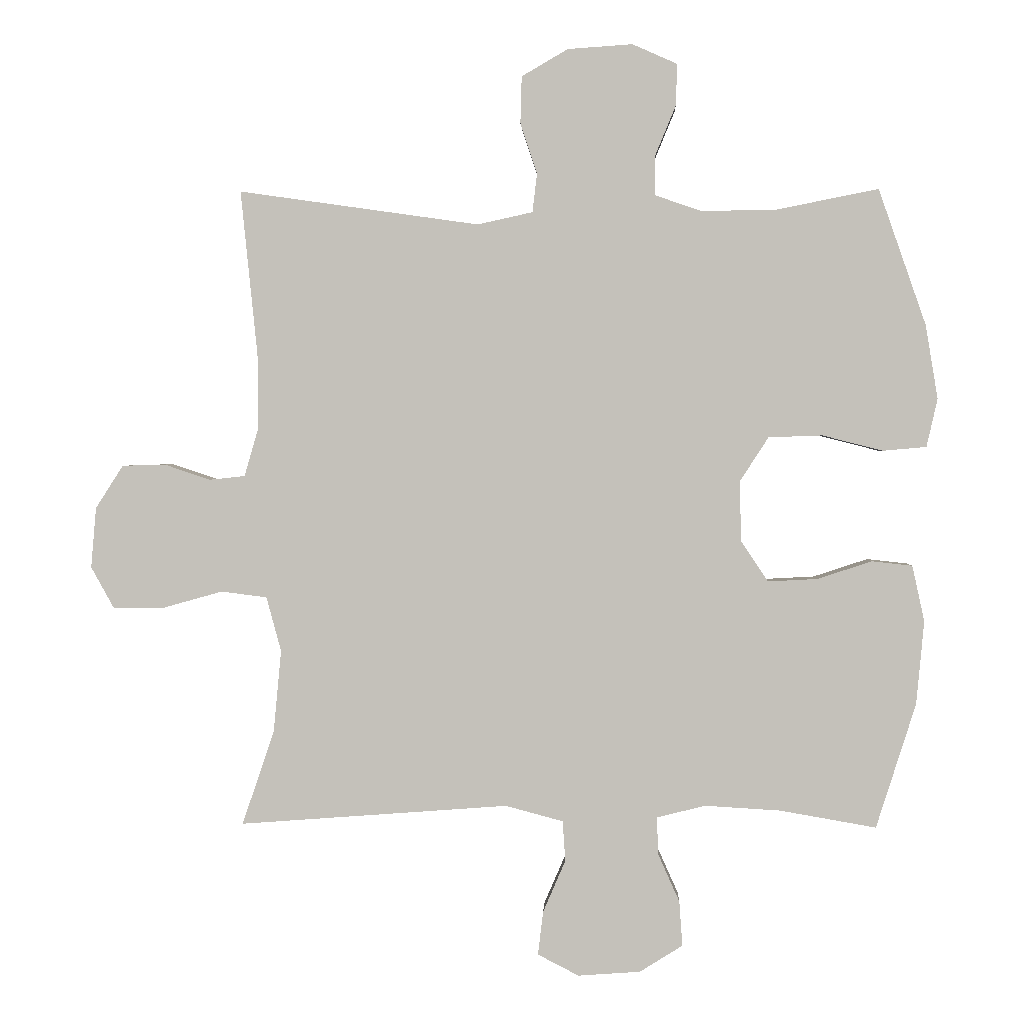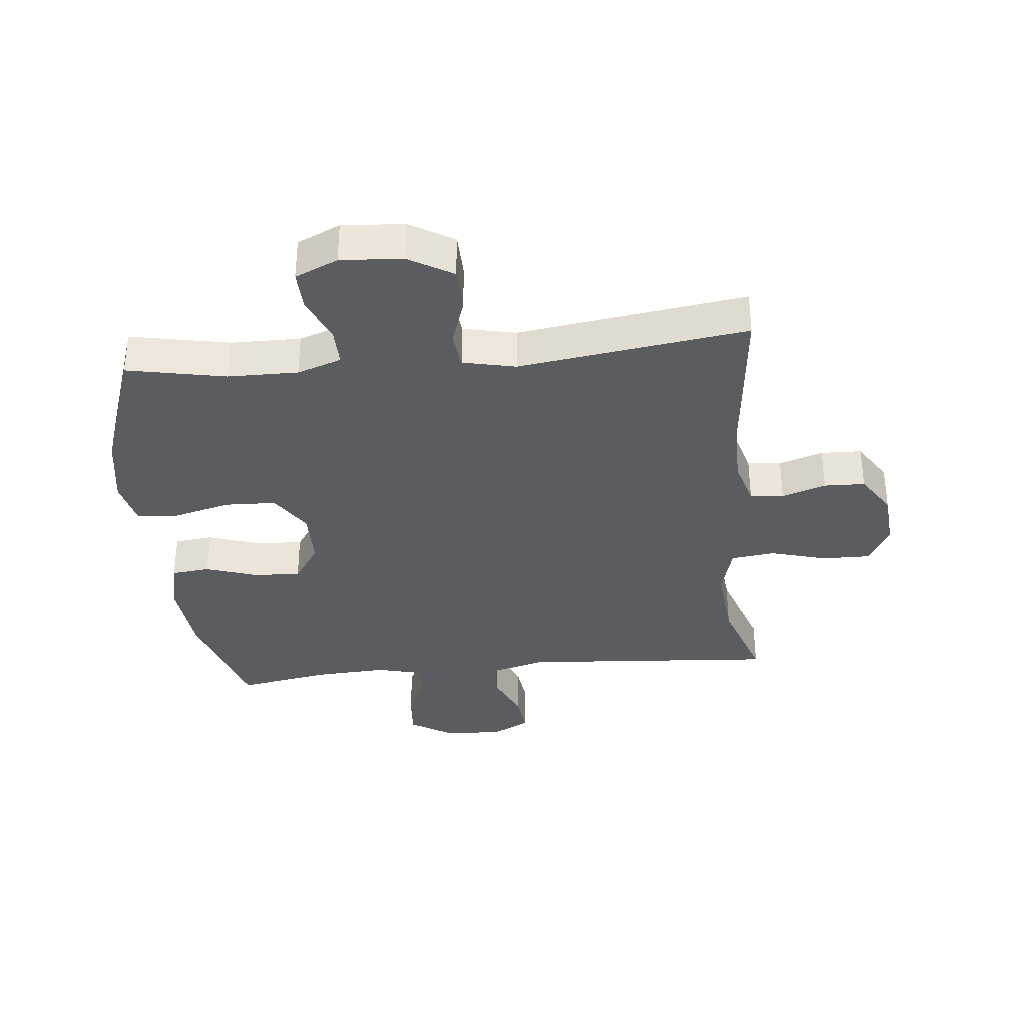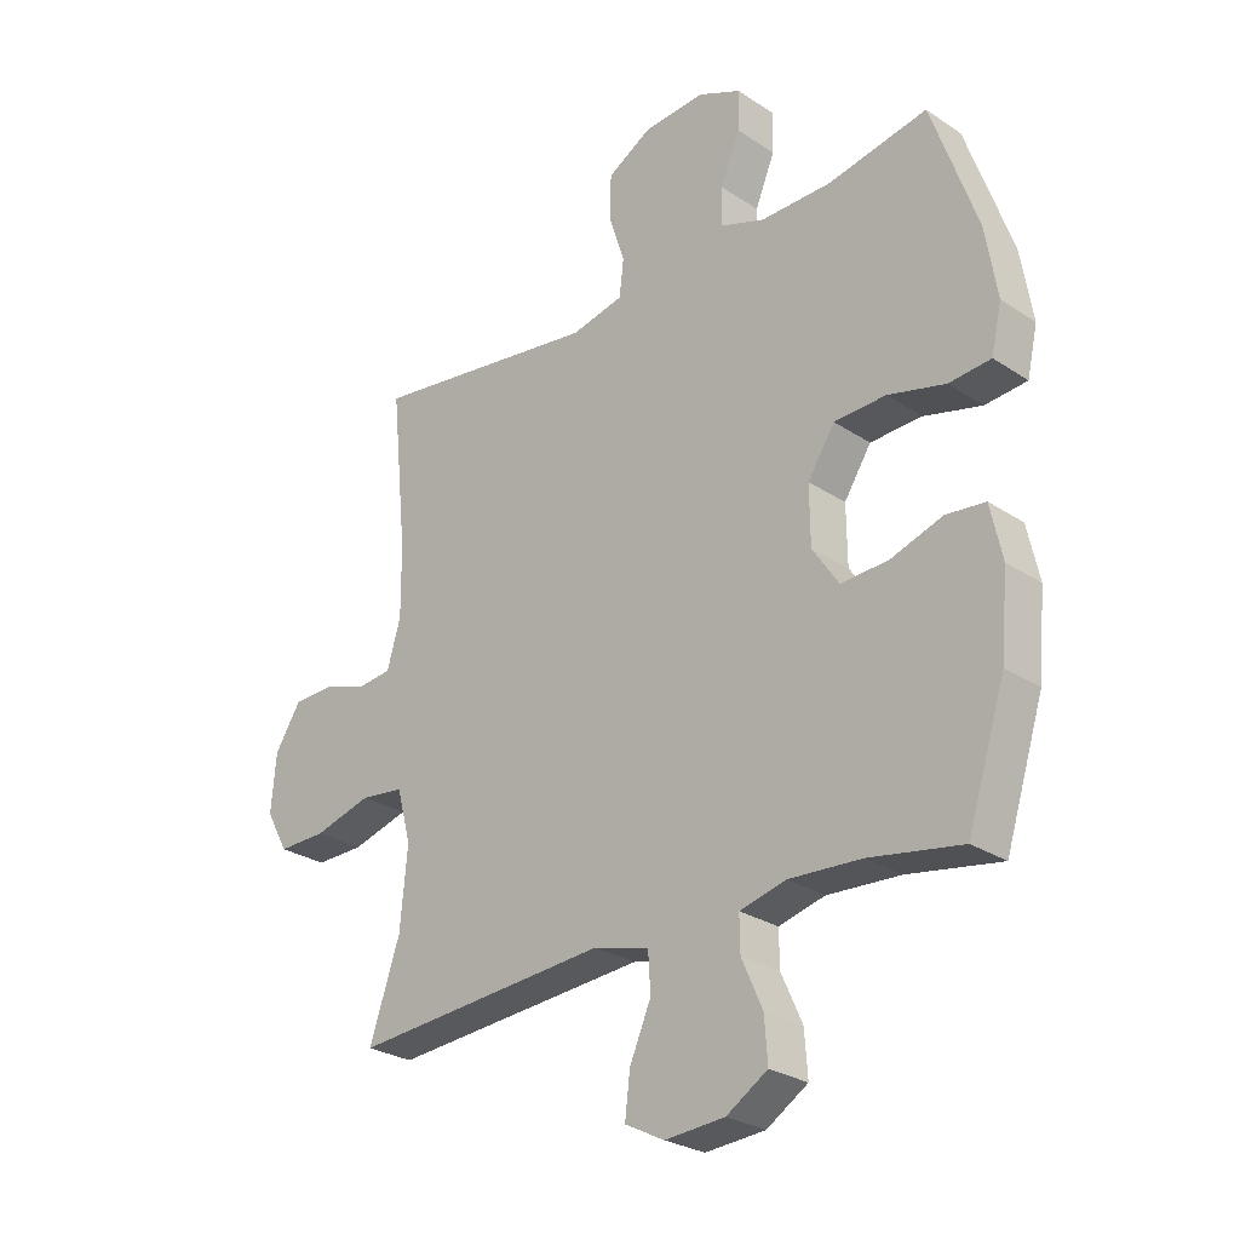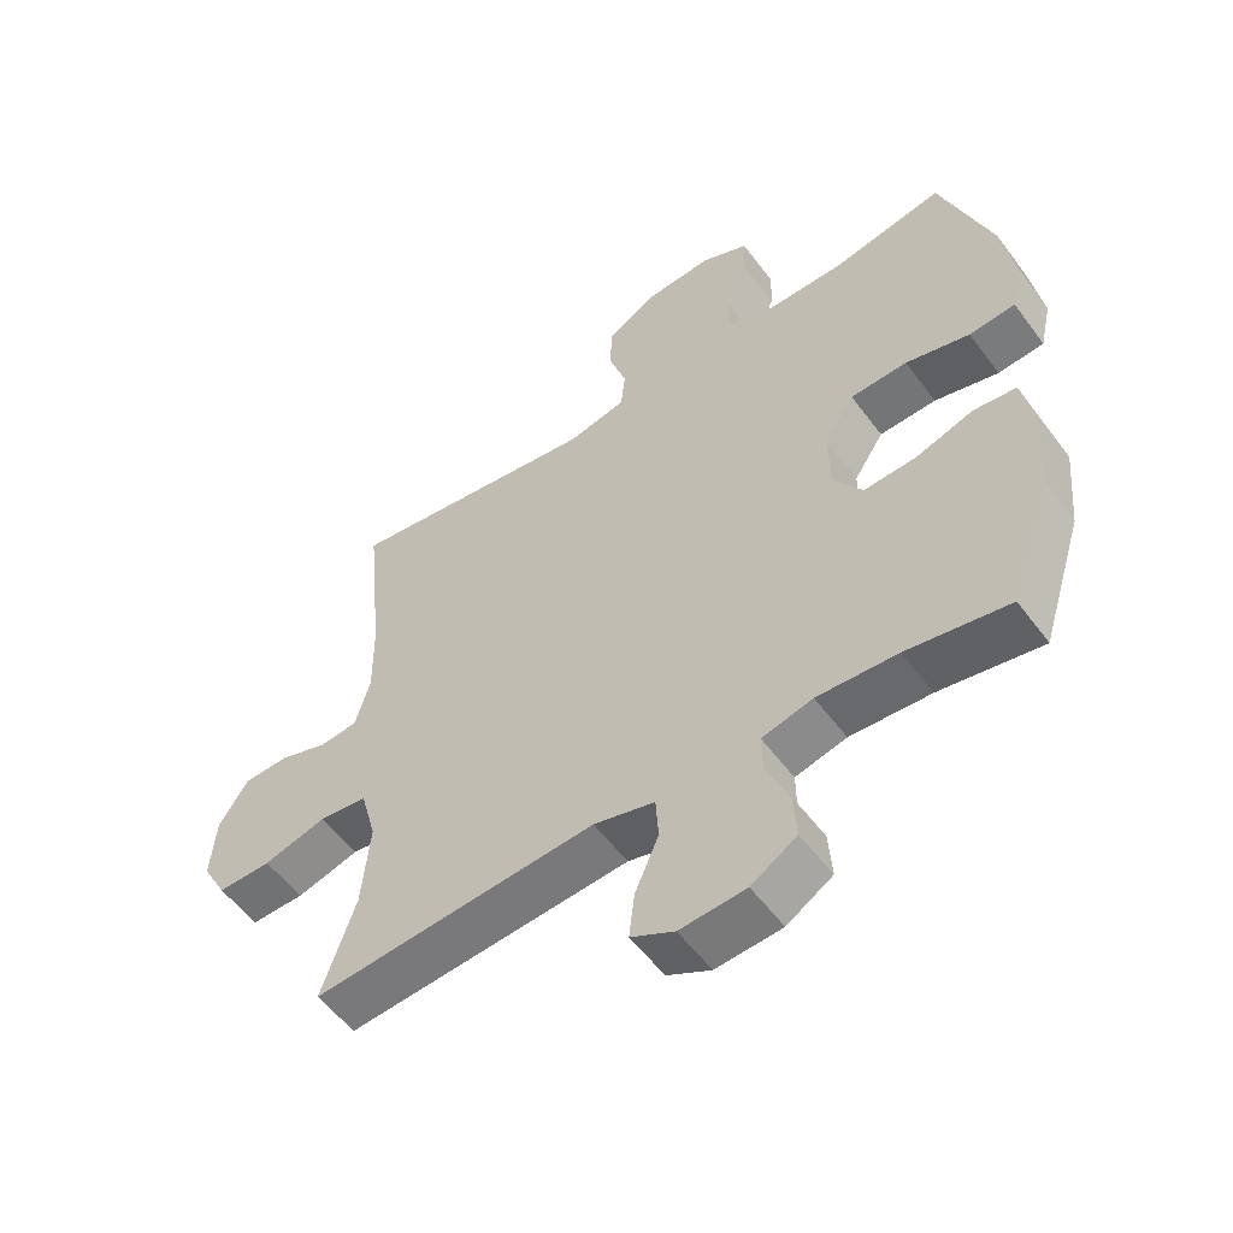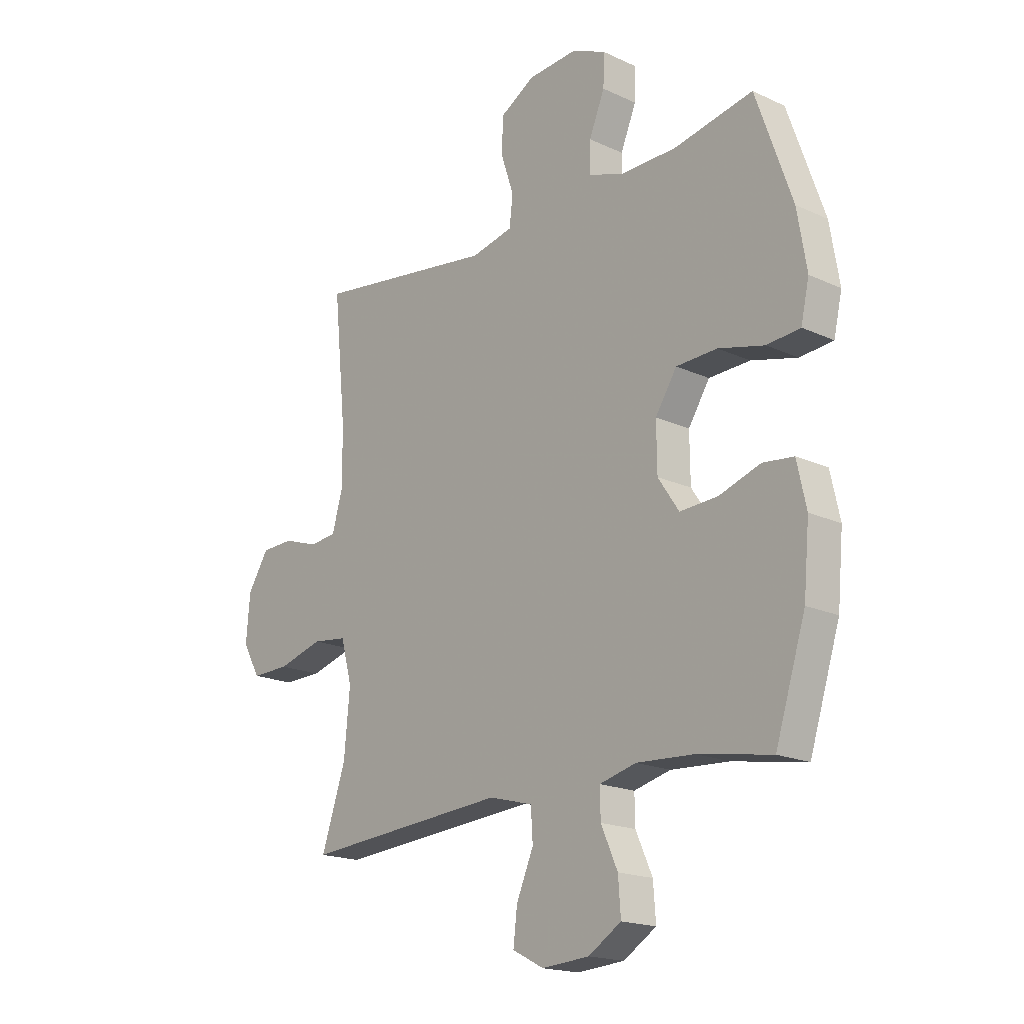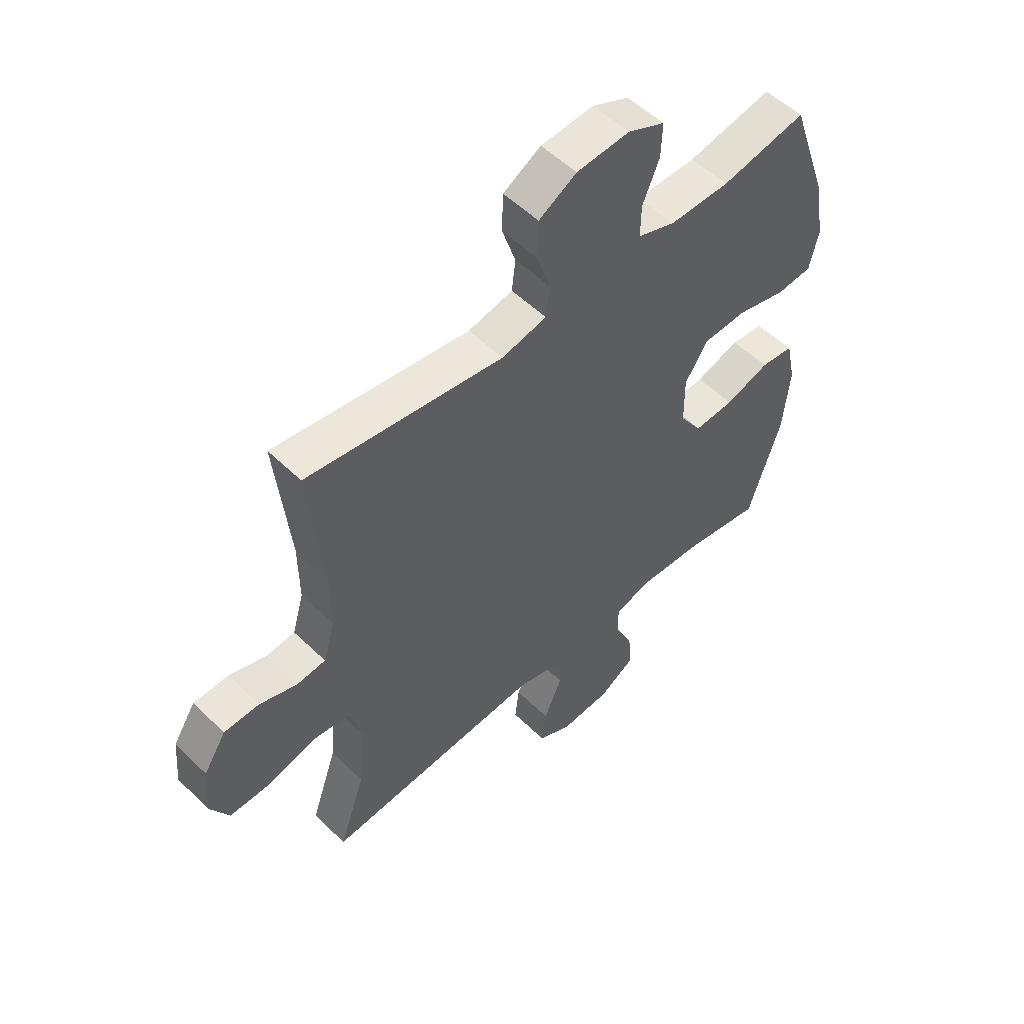
<metadata>
{"format":"obj","ext":"obj","renderer":"f3d","projection":"perspective","resolution":1024,"background":"white","views":[{"elev":1.7,"azim":-177.8,"up":"+Z"},{"elev":-34.9,"azim":5.7,"up":"+Y"},{"elev":-27.0,"azim":-135.7,"up":"+Z"},{"elev":-55.1,"azim":-144.0,"up":"+Z"},{"elev":-18.4,"azim":-131.7,"up":"+Z"},{"elev":53.5,"azim":136.0,"up":"+Z"}]}
</metadata>
<code>
v -0.5 0.07 -0.5
v -0.562 0.07 -0.305
v -0.574 0.07 -0.175
v -0.555 0.07 -0.088
v -0.492 0.07 -0.081
v -0.407 0.07 -0.109
v -0.33 0.07 -0.113
v -0.287 0.07 -0.049
v -0.286 0.07 0.045
v -0.33 0.07 0.113
v -0.414 0.07 0.116
v -0.508 0.07 0.092
v -0.576 0.07 0.098
v -0.593 0.07 0.173
v -0.574 0.07 0.288
v -0.5 0.07 0.5
v -0.338 0.07 0.468
v -0.223 0.07 0.467
v -0.151 0.07 0.492
v -0.152 0.07 0.554
v -0.184 0.07 0.631
v -0.186 0.07 0.696
v -0.116 0.07 0.727
v -0.015 0.07 0.72
v 0.057 0.07 0.678
v 0.059 0.07 0.605
v 0.033 0.07 0.526
v 0.04 0.07 0.466
v 0.126 0.07 0.447
v 0.5 0.07 0.5
v 0.474 0.07 0.243
v 0.473 0.07 0.128
v 0.495 0.07 0.052
v 0.55 0.07 0.046
v 0.622 0.07 0.07
v 0.689 0.07 0.068
v 0.732 0.07 0.001
v 0.74 0.07 -0.093
v 0.704 0.07 -0.158
v 0.625 0.07 -0.157
v 0.532 0.07 -0.131
v 0.461 0.07 -0.14
v 0.438 0.07 -0.225
v 0.45 0.07 -0.353
v 0.5 0.07 -0.5
v 0.082 0.07 -0.469
v -0.008 0.07 -0.493
v -0.012 0.07 -0.556
v 0.023 0.07 -0.637
v 0.031 0.07 -0.705
v -0.033 0.07 -0.738
v -0.13 0.07 -0.731
v -0.197 0.07 -0.689
v -0.192 0.07 -0.619
v -0.158 0.07 -0.543
v -0.157 0.07 -0.486
v -0.232 0.07 -0.467
v -0.35 0.07 -0.474
v -0.5 0 -0.5
v -0.562 0 -0.305
v -0.574 0 -0.175
v -0.555 0 -0.088
v -0.492 0 -0.081
v -0.407 0 -0.109
v -0.33 0 -0.113
v -0.287 0 -0.049
v -0.286 0 0.045
v -0.33 0 0.113
v -0.414 0 0.116
v -0.508 0 0.092
v -0.576 0 0.098
v -0.593 0 0.173
v -0.574 0 0.288
v -0.5 0 0.5
v -0.338 0 0.468
v -0.223 0 0.467
v -0.151 0 0.492
v -0.152 0 0.554
v -0.184 0 0.631
v -0.186 0 0.696
v -0.116 0 0.727
v -0.015 0 0.72
v 0.057 0 0.678
v 0.059 0 0.605
v 0.033 0 0.526
v 0.04 0 0.466
v 0.126 0 0.447
v 0.5 0 0.5
v 0.474 0 0.243
v 0.473 0 0.128
v 0.495 0 0.052
v 0.55 0 0.046
v 0.622 0 0.07
v 0.689 0 0.068
v 0.732 0 0.001
v 0.74 0 -0.093
v 0.704 0 -0.158
v 0.625 0 -0.157
v 0.532 0 -0.131
v 0.461 0 -0.14
v 0.438 0 -0.225
v 0.45 0 -0.353
v 0.5 0 -0.5
v 0.082 0 -0.469
v -0.008 0 -0.493
v -0.012 0 -0.556
v 0.023 0 -0.637
v 0.031 0 -0.705
v -0.033 0 -0.738
v -0.13 0 -0.731
v -0.197 0 -0.689
v -0.192 0 -0.619
v -0.158 0 -0.543
v -0.157 0 -0.486
v -0.232 0 -0.467
v -0.35 0 -0.474
f 53 54 55
f 52 53 55
f 51 52 55
f 50 51 55
f 49 50 55
f 48 49 55
f 47 48 55 56
f 46 47 56 57
f 44 45 46
f 43 44 46 57
f 39 40 41
f 38 39 41
f 37 38 41
f 36 37 41
f 35 36 41
f 34 35 41
f 33 34 41 42
f 43 57 58
f 42 43 58
f 33 42 58
f 32 33 58
f 25 26 27
f 24 25 27
f 23 24 27
f 22 23 27
f 21 22 27
f 20 21 27
f 19 20 27 28
f 18 19 28 29
f 15 16 17
f 14 15 17
f 13 14 17
f 12 13 17
f 11 12 17
f 17 18 29
f 11 17 29
f 10 11 29
f 4 5 6
f 3 4 6
f 2 3 6
f 1 2 6
f 58 1 6
f 58 6 7
f 58 7 8
f 32 58 8
f 31 32 8
f 29 30 31
f 10 29 31
f 9 10 31
f 8 9 31
f 113 112 111
f 113 111 110
f 113 110 109
f 113 109 108
f 113 108 107
f 113 107 106
f 114 113 106 105
f 115 114 105 104
f 104 103 102
f 115 104 102 101
f 99 98 97
f 99 97 96
f 99 96 95
f 99 95 94
f 99 94 93
f 99 93 92
f 100 99 92 91
f 116 115 101
f 116 101 100
f 116 100 91
f 116 91 90
f 85 84 83
f 85 83 82
f 85 82 81
f 85 81 80
f 85 80 79
f 85 79 78
f 86 85 78 77
f 87 86 77 76
f 75 74 73
f 75 73 72
f 75 72 71
f 75 71 70
f 75 70 69
f 87 76 75
f 87 75 69
f 87 69 68
f 64 63 62
f 64 62 61
f 64 61 60
f 64 60 59
f 64 59 116
f 65 64 116
f 66 65 116
f 66 116 90
f 66 90 89
f 89 88 87
f 89 87 68
f 89 68 67
f 89 67 66
f 1 59 60 2
f 2 60 61 3
f 3 61 62 4
f 4 62 63 5
f 5 63 64 6
f 6 64 65 7
f 7 65 66 8
f 8 66 67 9
f 9 67 68 10
f 10 68 69 11
f 11 69 70 12
f 12 70 71 13
f 13 71 72 14
f 14 72 73 15
f 15 73 74 16
f 16 74 75 17
f 17 75 76 18
f 18 76 77 19
f 19 77 78 20
f 20 78 79 21
f 21 79 80 22
f 22 80 81 23
f 23 81 82 24
f 24 82 83 25
f 25 83 84 26
f 26 84 85 27
f 27 85 86 28
f 28 86 87 29
f 29 87 88 30
f 30 88 89 31
f 31 89 90 32
f 32 90 91 33
f 33 91 92 34
f 34 92 93 35
f 35 93 94 36
f 36 94 95 37
f 37 95 96 38
f 38 96 97 39
f 39 97 98 40
f 40 98 99 41
f 41 99 100 42
f 42 100 101 43
f 43 101 102 44
f 44 102 103 45
f 45 103 104 46
f 46 104 105 47
f 47 105 106 48
f 48 106 107 49
f 49 107 108 50
f 50 108 109 51
f 51 109 110 52
f 52 110 111 53
f 53 111 112 54
f 54 112 113 55
f 55 113 114 56
f 56 114 115 57
f 57 115 116 58
f 58 116 59 1

</code>
